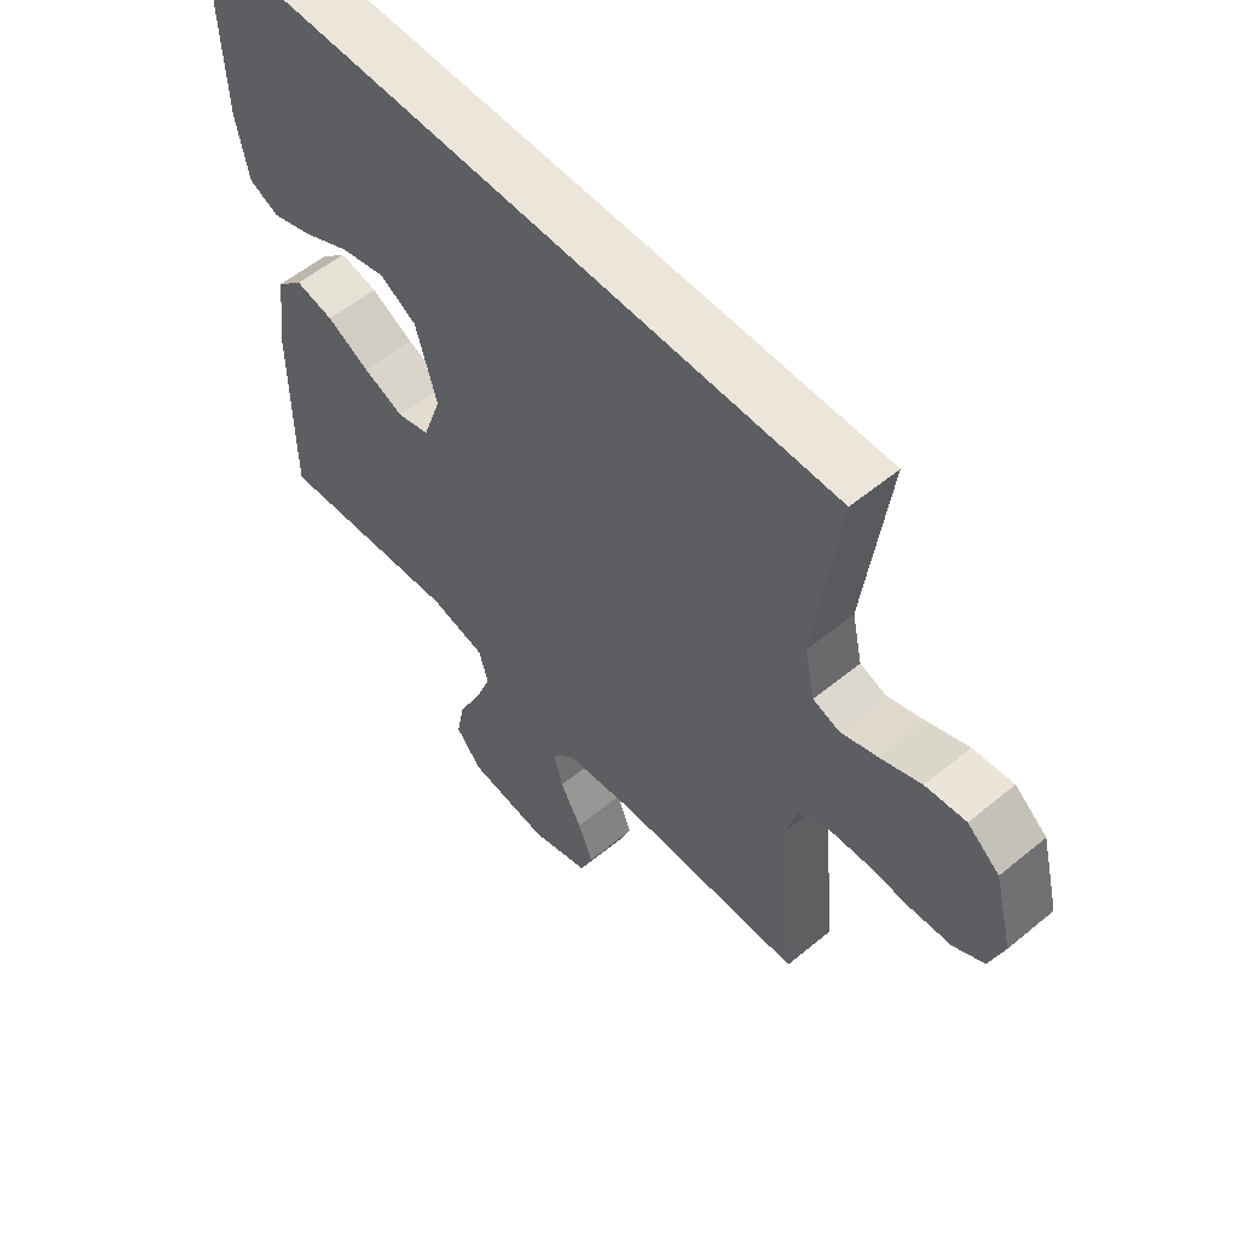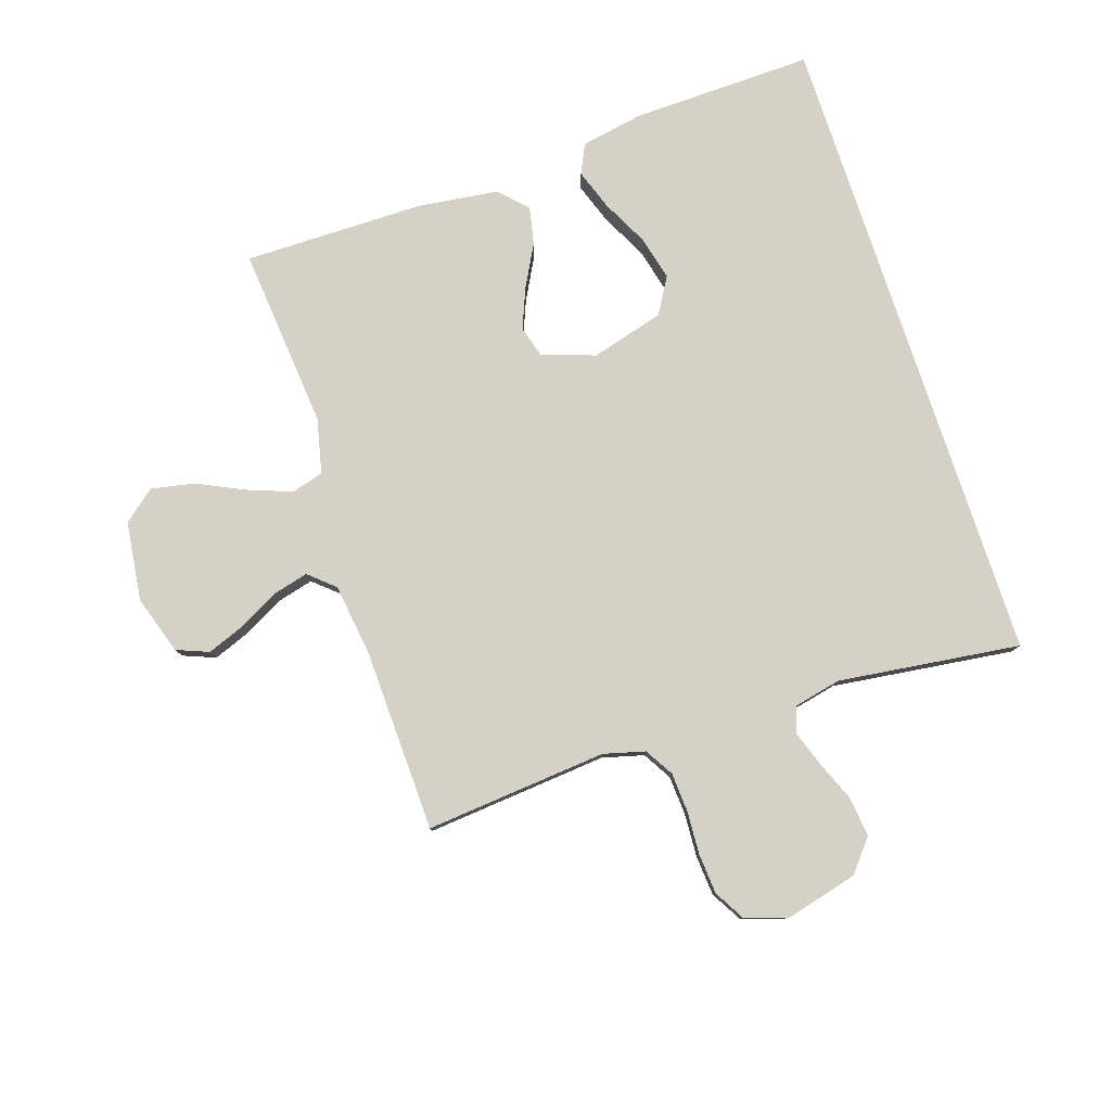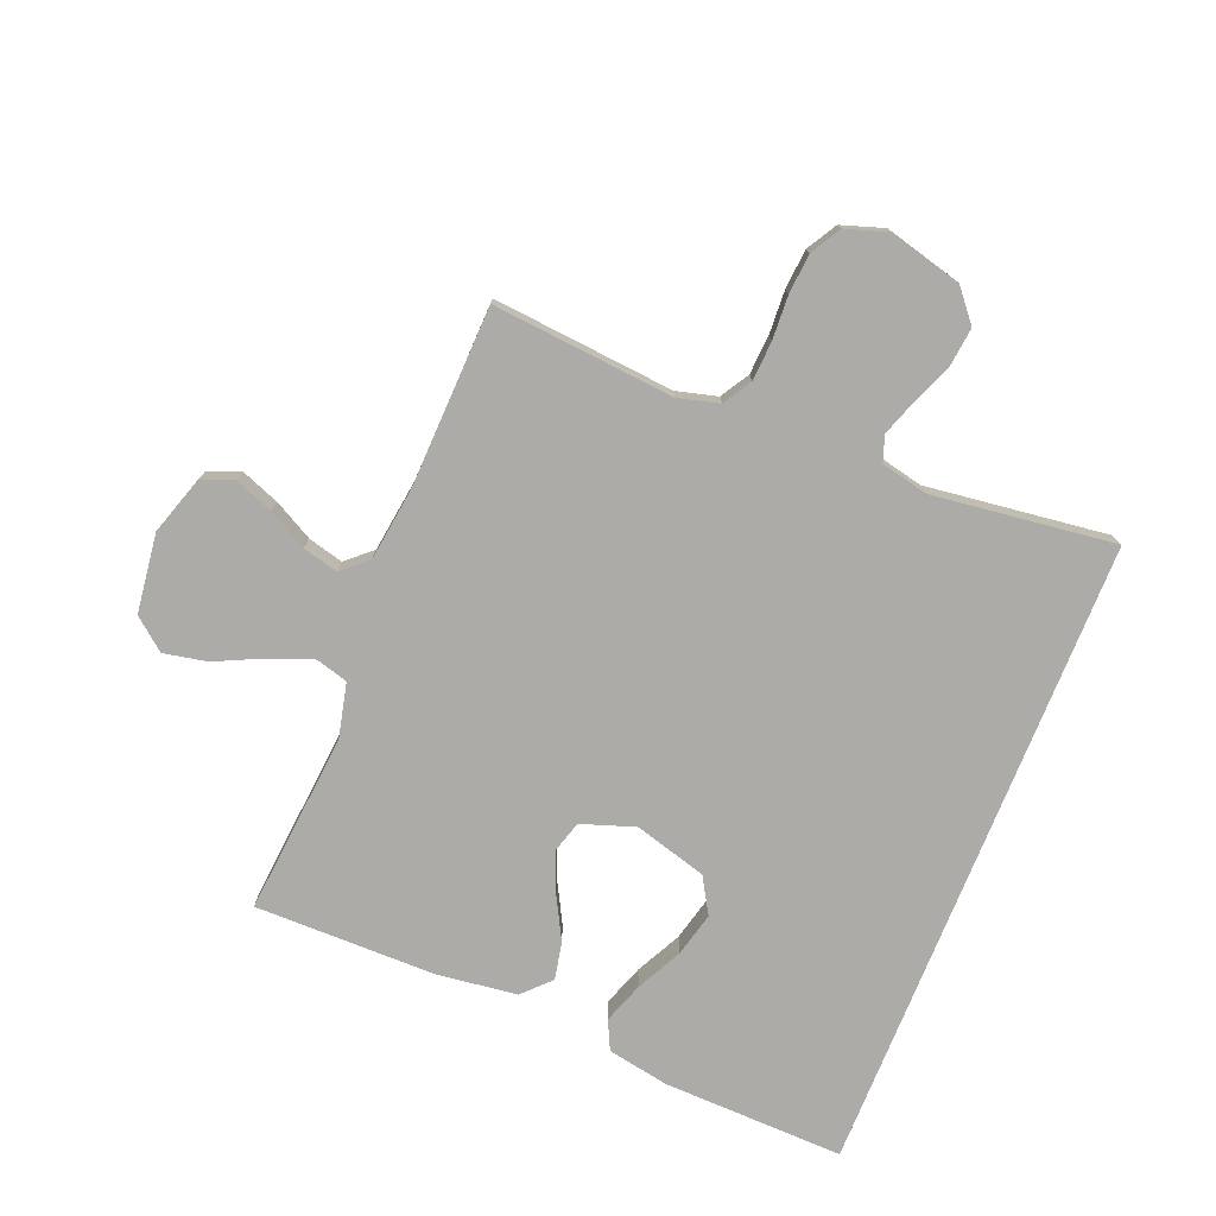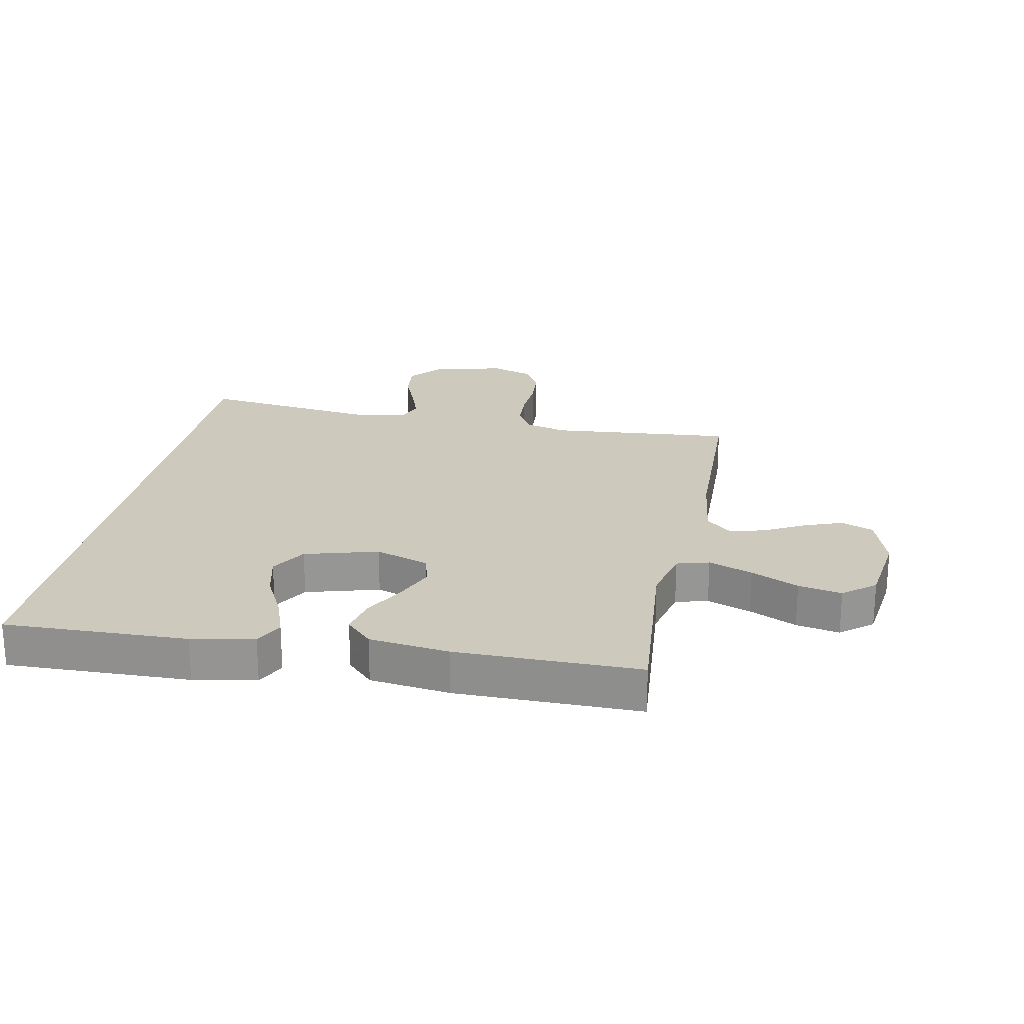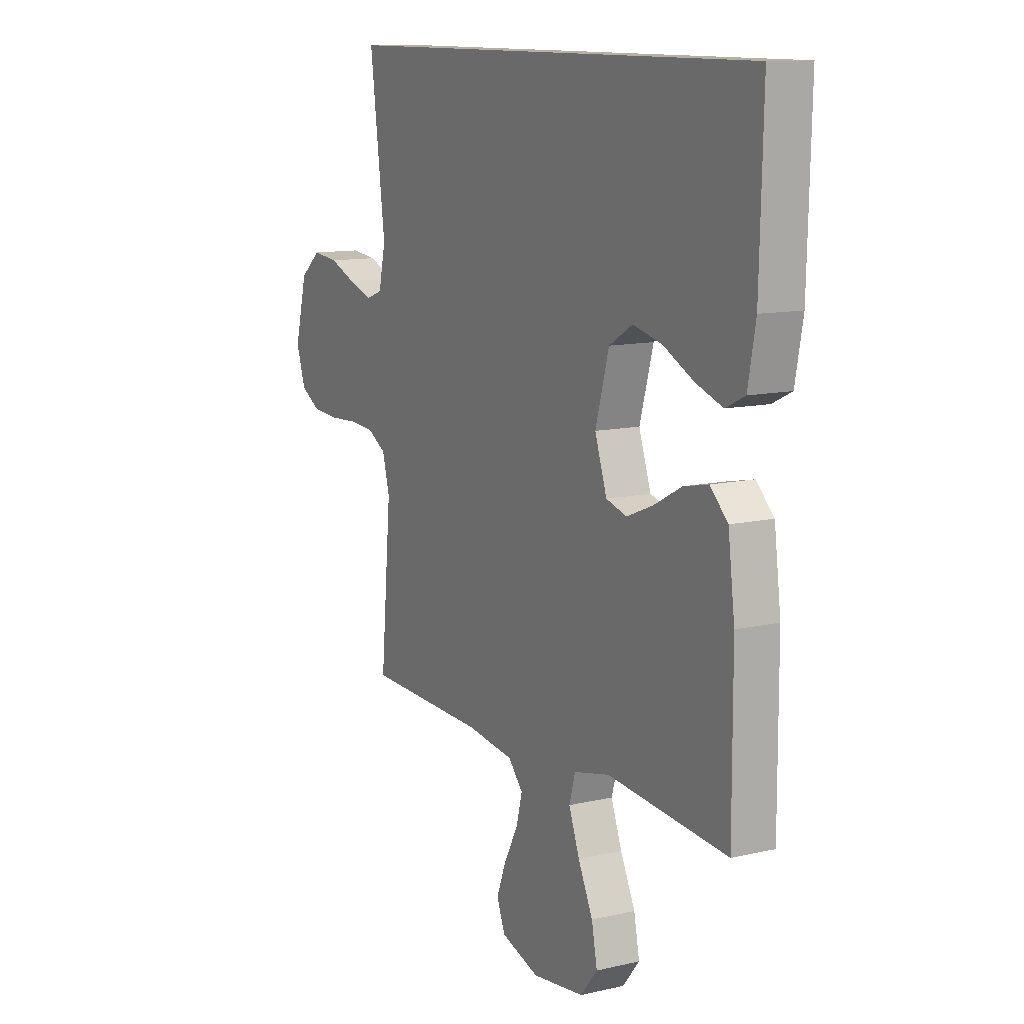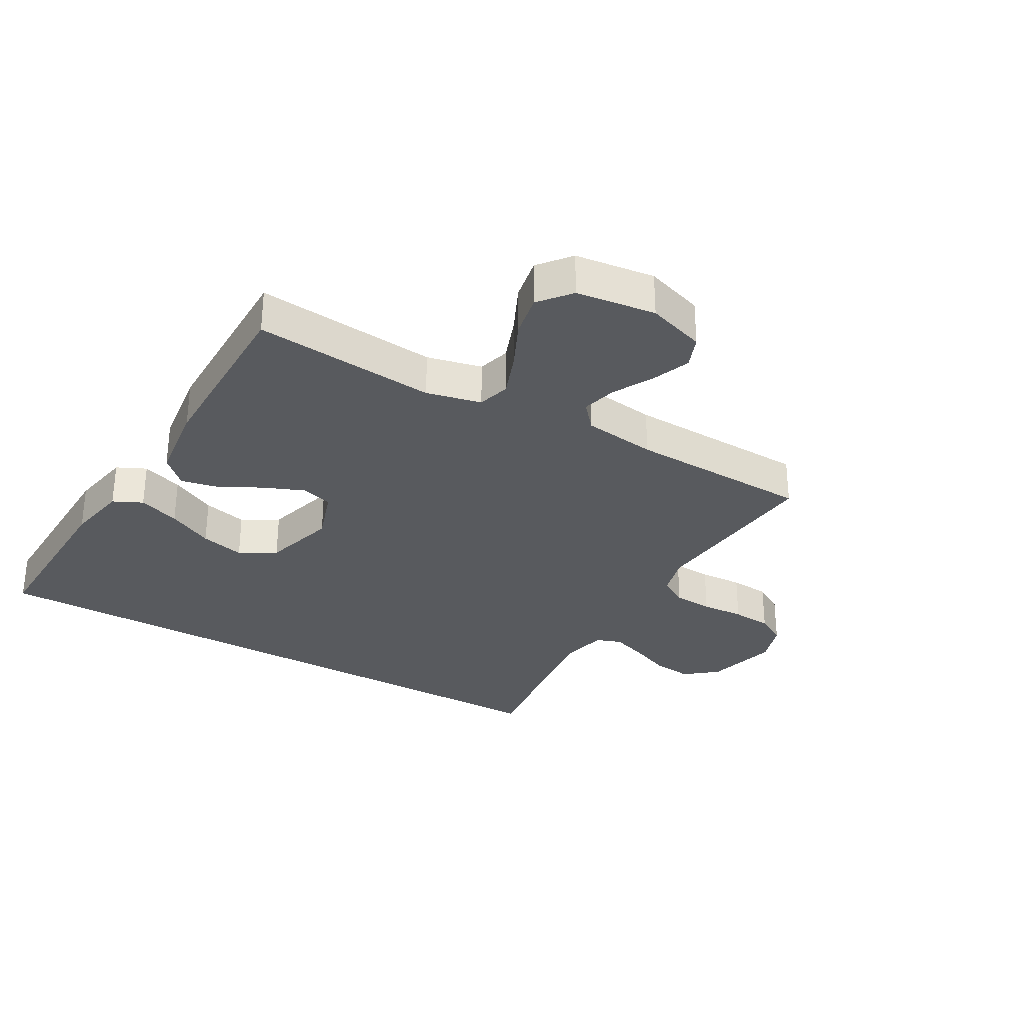
<metadata>
{"format":"obj","ext":"obj","renderer":"f3d","projection":"perspective","resolution":1024,"background":"white","views":[{"elev":56.4,"azim":-130.8,"up":"+Z"},{"elev":79.7,"azim":-108.2,"up":"+Y"},{"elev":-76.5,"azim":-112.0,"up":"+Y"},{"elev":22.7,"azim":101.3,"up":"+Y"},{"elev":11.7,"azim":60.9,"up":"+Z"},{"elev":-30.8,"azim":150.0,"up":"+Y"}]}
</metadata>
<code>
v 0.543 0.07 0.5
v 0.535 0.07 0.2
v 0.516 0.07 0.098
v 0.468 0.07 0.075
v 0.4 0.07 0.099
v 0.325 0.07 0.137
v 0.252 0.07 0.155
v 0.193 0.07 0.12
v 0.159 0.07 0
v 0.189 0.07 -0.088
v 0.241 0.07 -0.103
v 0.307 0.07 -0.076
v 0.376 0.07 -0.039
v 0.438 0.07 -0.026
v 0.482 0.07 -0.069
v 0.499 0.07 -0.2
v 0.5 0.07 -0.5
v 0.2 0.07 -0.473
v 0.11 0.07 -0.494
v 0.095 0.07 -0.547
v 0.122 0.07 -0.619
v 0.159 0.07 -0.697
v 0.173 0.07 -0.768
v 0.131 0.07 -0.82
v 0 0.07 -0.837
v -0.096 0.07 -0.806
v -0.117 0.07 -0.753
v -0.093 0.07 -0.69
v -0.058 0.07 -0.625
v -0.043 0.07 -0.567
v -0.08 0.07 -0.525
v -0.2 0.07 -0.509
v -0.5 0.07 -0.5
v -0.473 0.07 -0.2
v -0.491 0.07 -0.132
v -0.538 0.07 -0.104
v -0.603 0.07 -0.1
v -0.674 0.07 -0.104
v -0.74 0.07 -0.099
v -0.79 0.07 -0.07
v -0.813 0.07 0
v -0.782 0.07 0.119
v -0.73 0.07 0.162
v -0.665 0.07 0.155
v -0.599 0.07 0.128
v -0.539 0.07 0.107
v -0.497 0.07 0.122
v -0.48 0.07 0.2
v -0.518 0.07 0.5
v 0.543 0 0.5
v 0.535 0 0.2
v 0.516 0 0.098
v 0.468 0 0.075
v 0.4 0 0.099
v 0.325 0 0.137
v 0.252 0 0.155
v 0.193 0 0.12
v 0.159 0 0
v 0.189 0 -0.088
v 0.241 0 -0.103
v 0.307 0 -0.076
v 0.376 0 -0.039
v 0.438 0 -0.026
v 0.482 0 -0.069
v 0.499 0 -0.2
v 0.5 0 -0.5
v 0.2 0 -0.473
v 0.11 0 -0.494
v 0.095 0 -0.547
v 0.122 0 -0.619
v 0.159 0 -0.697
v 0.173 0 -0.768
v 0.131 0 -0.82
v 0 0 -0.837
v -0.096 0 -0.806
v -0.117 0 -0.753
v -0.093 0 -0.69
v -0.058 0 -0.625
v -0.043 0 -0.567
v -0.08 0 -0.525
v -0.2 0 -0.509
v -0.5 0 -0.5
v -0.473 0 -0.2
v -0.491 0 -0.132
v -0.538 0 -0.104
v -0.603 0 -0.1
v -0.674 0 -0.104
v -0.74 0 -0.099
v -0.79 0 -0.07
v -0.813 0 0
v -0.782 0 0.119
v -0.73 0 0.162
v -0.665 0 0.155
v -0.599 0 0.128
v -0.539 0 0.107
v -0.497 0 0.122
v -0.48 0 0.2
v -0.518 0 0.5
f 48 49 1 2
f 47 48 2
f 46 47 2
f 43 44 45
f 42 43 45
f 41 42 45
f 40 41 45
f 39 40 45
f 38 39 45
f 37 38 45
f 36 37 45 46
f 35 36 46
f 34 35 46
f 32 33 34
f 31 32 34 46
f 30 31 46
f 27 28 29
f 26 27 29
f 25 26 29
f 24 25 29
f 23 24 29
f 22 23 29
f 21 22 29
f 20 21 29 30
f 19 20 30 46
f 16 17 18
f 15 16 18
f 14 15 18
f 13 14 18
f 12 13 18
f 11 12 18 19
f 10 11 19 46
f 4 5 6
f 3 4 6
f 2 3 6
f 2 6 7
f 46 2 7
f 9 10 46
f 8 9 46
f 7 8 46
f 51 50 98 97
f 51 97 96
f 51 96 95
f 94 93 92
f 94 92 91
f 94 91 90
f 94 90 89
f 94 89 88
f 94 88 87
f 94 87 86
f 95 94 86 85
f 95 85 84
f 95 84 83
f 83 82 81
f 95 83 81 80
f 95 80 79
f 78 77 76
f 78 76 75
f 78 75 74
f 78 74 73
f 78 73 72
f 78 72 71
f 78 71 70
f 79 78 70 69
f 95 79 69 68
f 67 66 65
f 67 65 64
f 67 64 63
f 67 63 62
f 67 62 61
f 68 67 61 60
f 95 68 60 59
f 55 54 53
f 55 53 52
f 55 52 51
f 56 55 51
f 56 51 95
f 95 59 58
f 95 58 57
f 95 57 56
f 1 50 51 2
f 2 51 52 3
f 3 52 53 4
f 4 53 54 5
f 5 54 55 6
f 6 55 56 7
f 7 56 57 8
f 8 57 58 9
f 9 58 59 10
f 10 59 60 11
f 11 60 61 12
f 12 61 62 13
f 13 62 63 14
f 14 63 64 15
f 15 64 65 16
f 16 65 66 17
f 17 66 67 18
f 18 67 68 19
f 19 68 69 20
f 20 69 70 21
f 21 70 71 22
f 22 71 72 23
f 23 72 73 24
f 24 73 74 25
f 25 74 75 26
f 26 75 76 27
f 27 76 77 28
f 28 77 78 29
f 29 78 79 30
f 30 79 80 31
f 31 80 81 32
f 32 81 82 33
f 33 82 83 34
f 34 83 84 35
f 35 84 85 36
f 36 85 86 37
f 37 86 87 38
f 38 87 88 39
f 39 88 89 40
f 40 89 90 41
f 41 90 91 42
f 42 91 92 43
f 43 92 93 44
f 44 93 94 45
f 45 94 95 46
f 46 95 96 47
f 47 96 97 48
f 48 97 98 49
f 49 98 50 1

</code>
